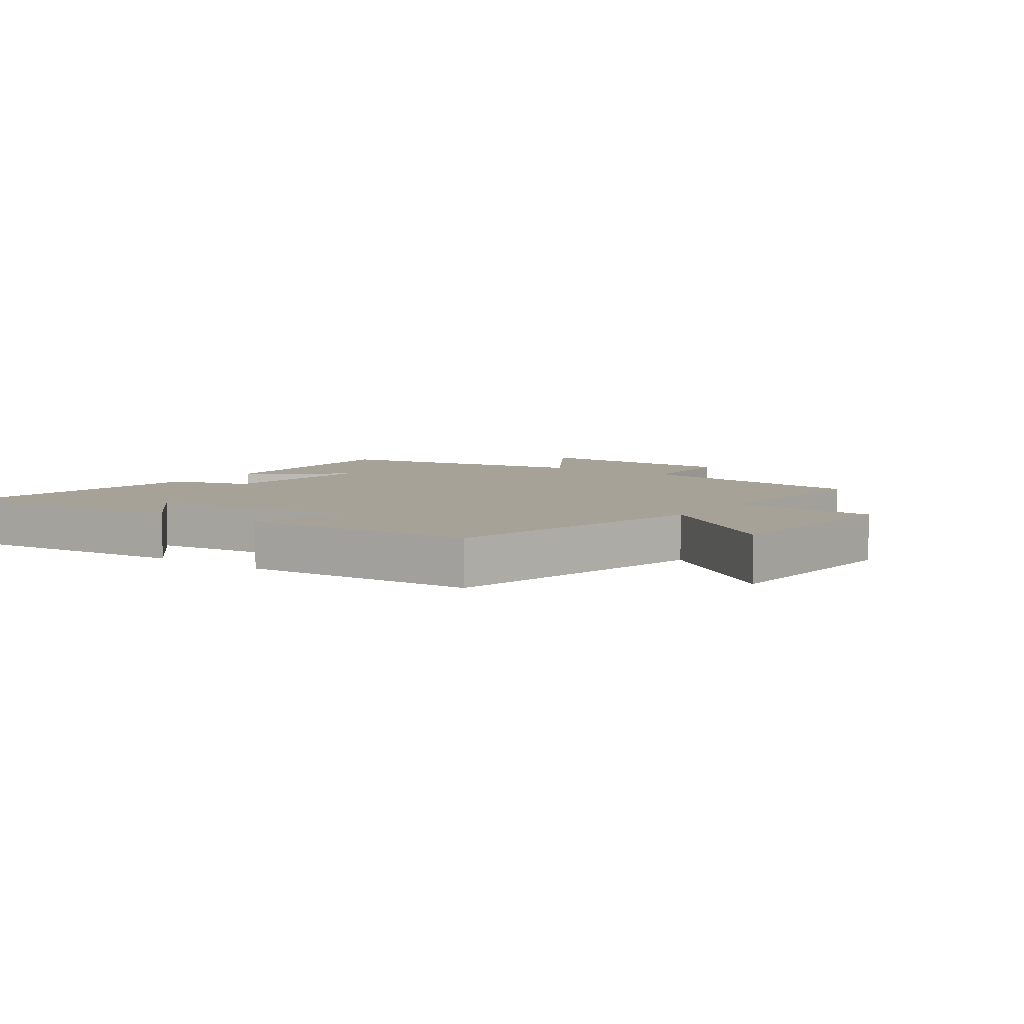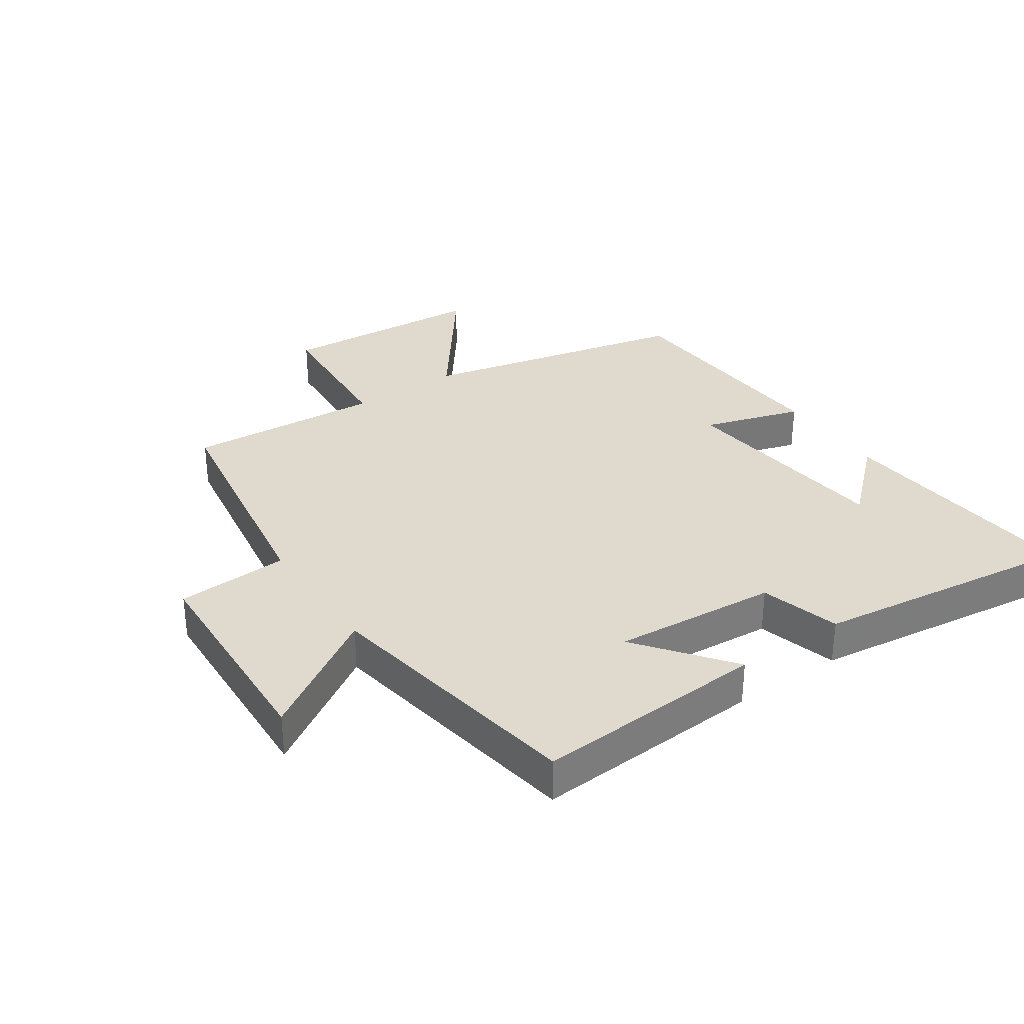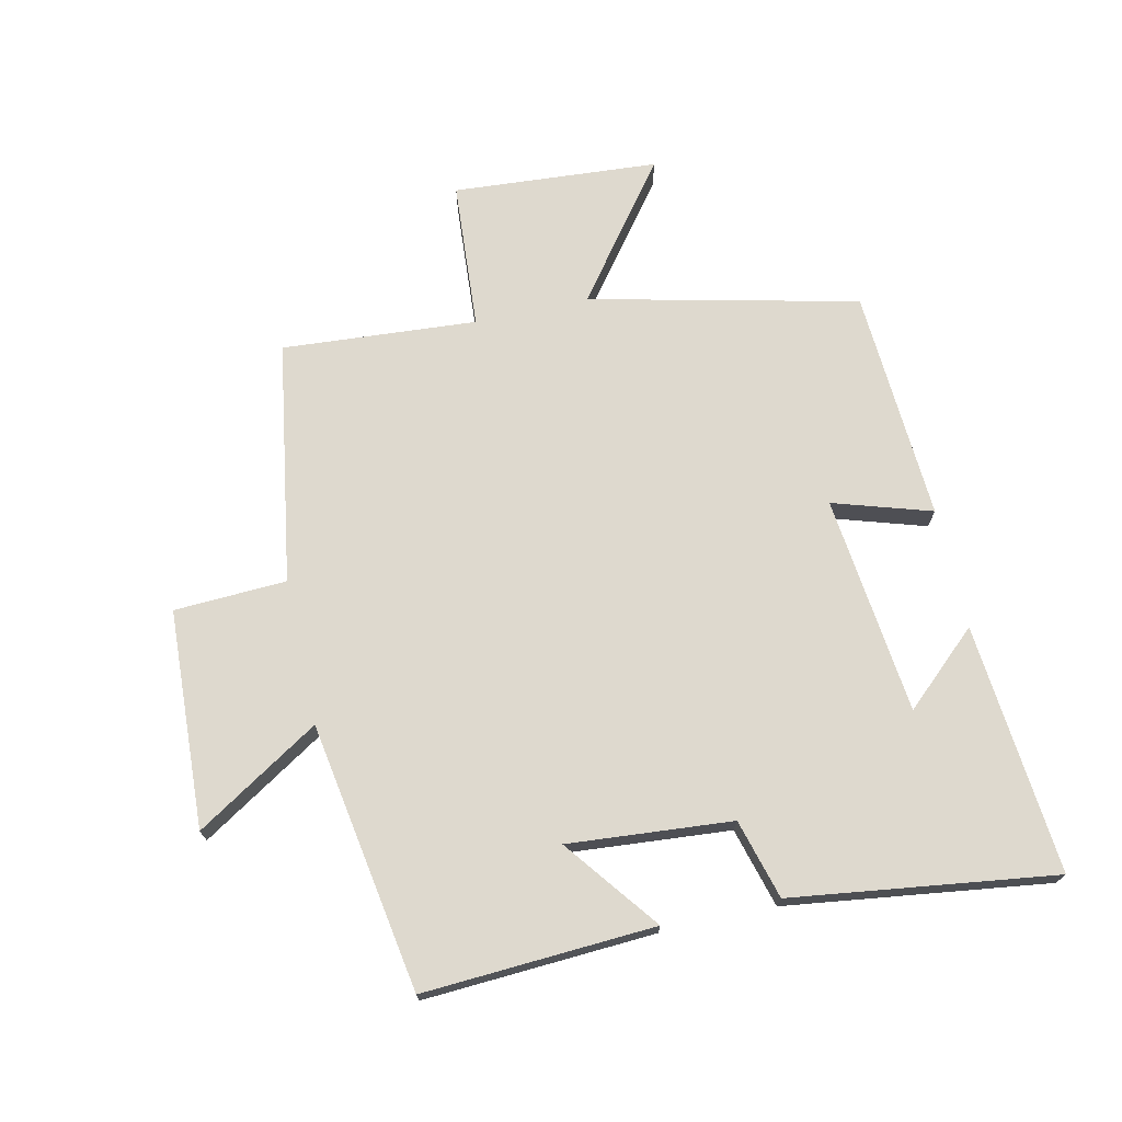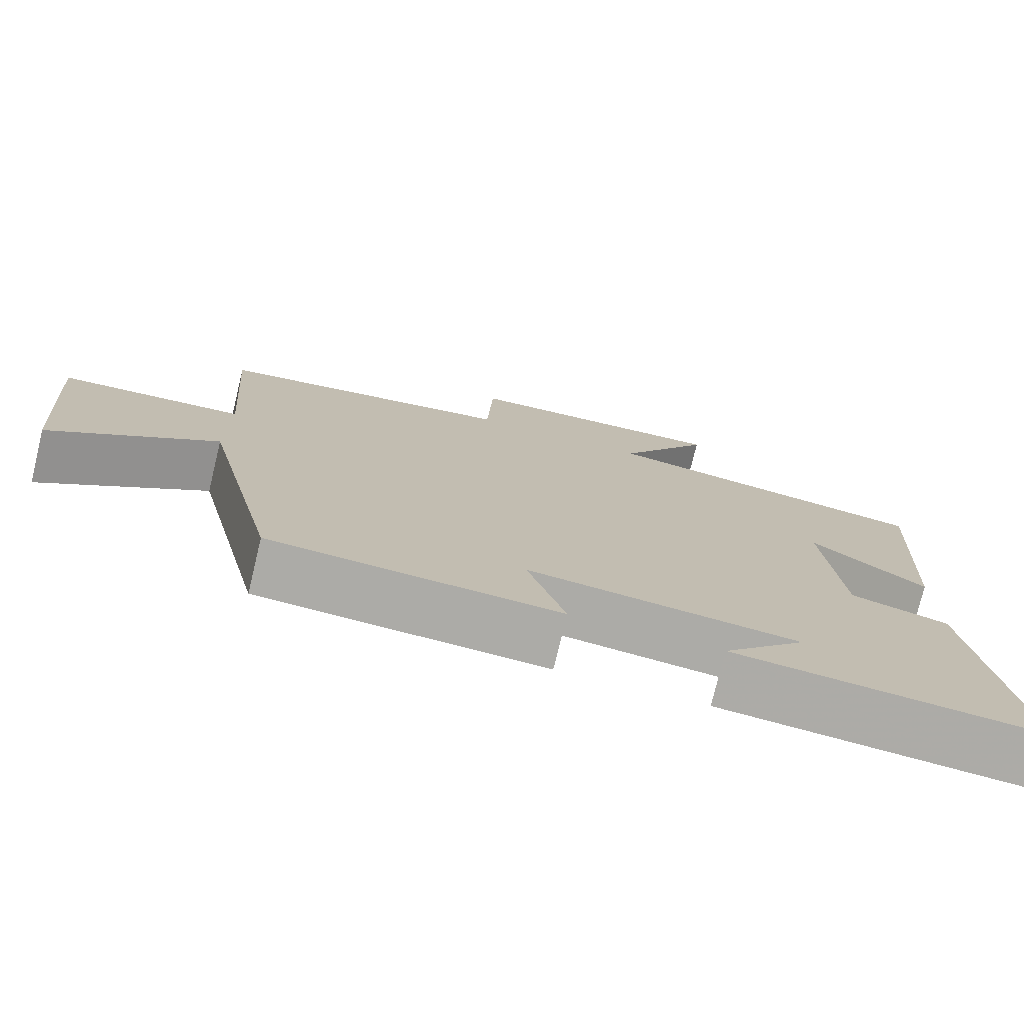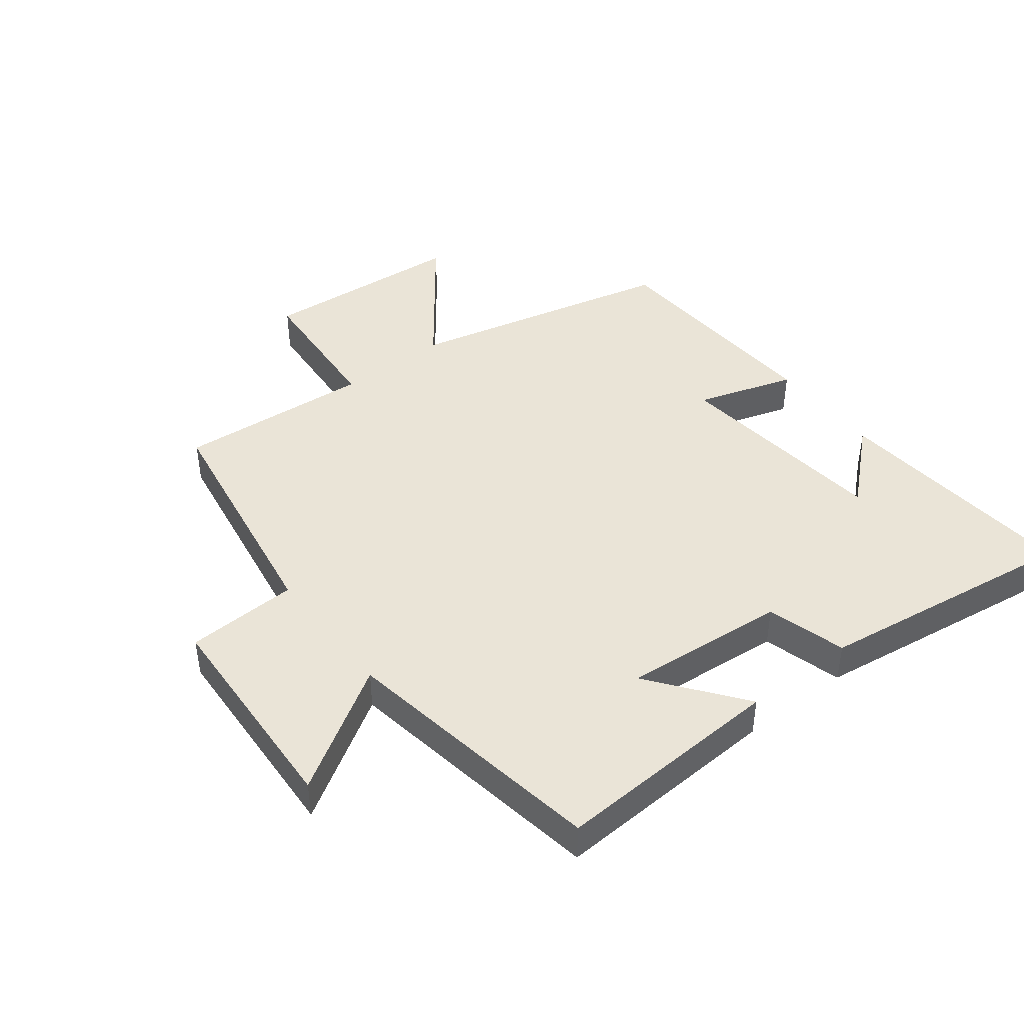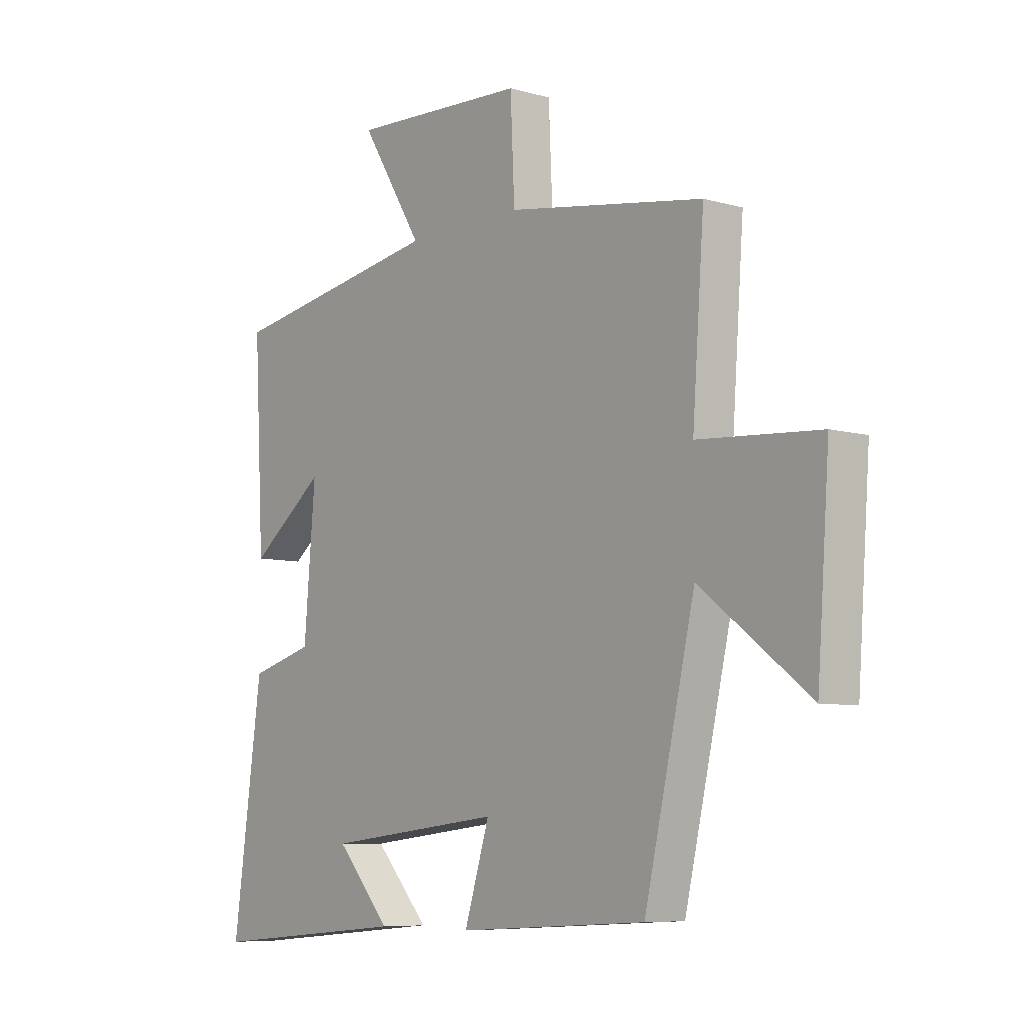
<metadata>
{"format":"obj","ext":"obj","renderer":"f3d","projection":"perspective","resolution":1024,"background":"white","views":[{"elev":6.4,"azim":-144.9,"up":"+Y"},{"elev":32.8,"azim":55.4,"up":"+Y"},{"elev":71.6,"azim":77.4,"up":"+Y"},{"elev":-76.1,"azim":-13.6,"up":"+Z"},{"elev":43.7,"azim":52.3,"up":"+Y"},{"elev":-7.5,"azim":-128.8,"up":"+Z"}]}
</metadata>
<code>
v -0.401 0.07 -0.479
v -0.5 0.07 -0.054
v -0.712 0.07 -0.215
v -0.736 0.07 0.111
v -0.5 0.07 0.128
v -0.523 0.07 0.437
v -0.138 0.07 0.5
v -0.13 0.07 0.678
v 0.216 0.07 0.696
v 0.094 0.07 0.5
v 0.52 0.07 0.431
v 0.5 0.07 0.064
v 0.352 0.07 0.177
v 0.374 0.07 -0.083
v 0.5 0.07 -0.118
v 0.557 0.07 -0.535
v 0.161 0.07 -0.5
v 0.268 0.07 -0.382
v -0.08 0.07 -0.344
v -0.031 0.07 -0.5
v -0.401 0 -0.479
v -0.5 0 -0.054
v -0.712 0 -0.215
v -0.736 0 0.111
v -0.5 0 0.128
v -0.523 0 0.437
v -0.138 0 0.5
v -0.13 0 0.678
v 0.216 0 0.696
v 0.094 0 0.5
v 0.52 0 0.431
v 0.5 0 0.064
v 0.352 0 0.177
v 0.374 0 -0.083
v 0.5 0 -0.118
v 0.557 0 -0.535
v 0.161 0 -0.5
v 0.268 0 -0.382
v -0.08 0 -0.344
v -0.031 0 -0.5
f 19 20 1 2
f 18 19 2
f 16 17 18
f 14 15 16 18
f 13 14 18 2
f 10 11 12 13
f 10 13 2
f 7 8 9 10
f 5 6 7 10
f 5 10 2 3
f 3 4 5
f 22 21 40 39
f 22 39 38
f 38 37 36
f 38 36 35 34
f 22 38 34 33
f 33 32 31 30
f 22 33 30
f 30 29 28 27
f 30 27 26 25
f 23 22 30 25
f 25 24 23
f 1 21 22 2
f 2 22 23 3
f 3 23 24 4
f 4 24 25 5
f 5 25 26 6
f 6 26 27 7
f 7 27 28 8
f 8 28 29 9
f 9 29 30 10
f 10 30 31 11
f 11 31 32 12
f 12 32 33 13
f 13 33 34 14
f 14 34 35 15
f 15 35 36 16
f 16 36 37 17
f 17 37 38 18
f 18 38 39 19
f 19 39 40 20
f 20 40 21 1

</code>
